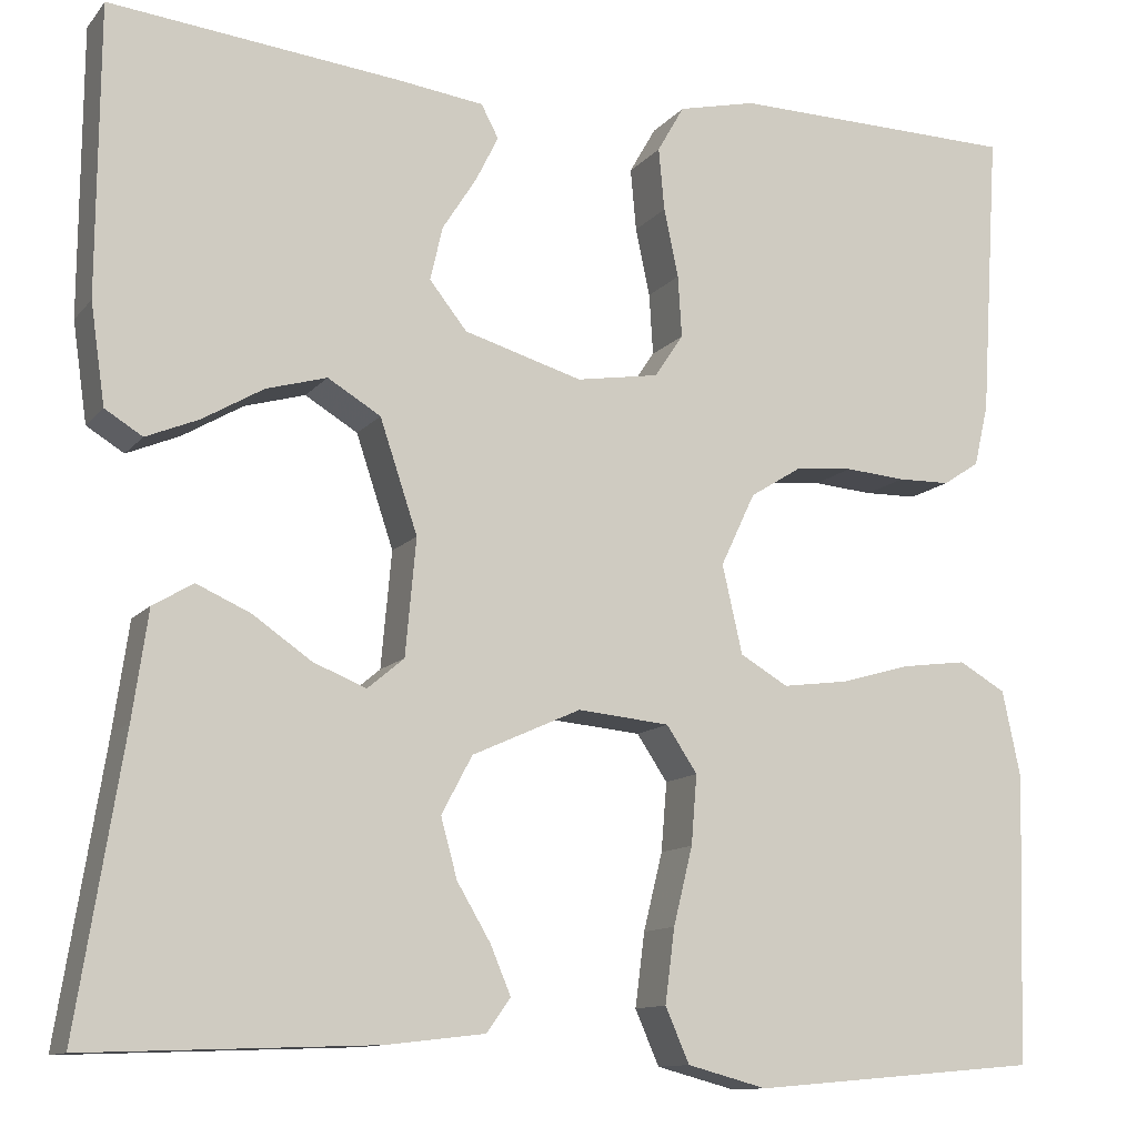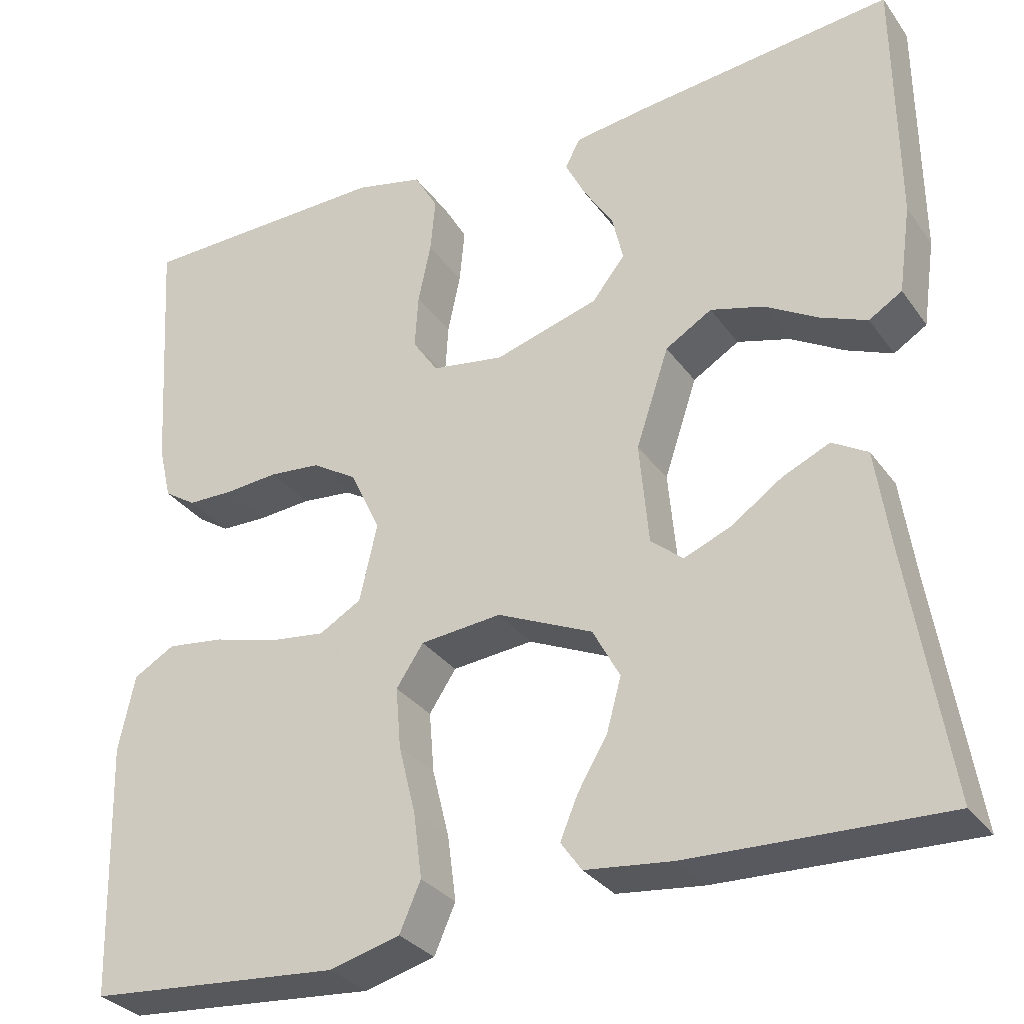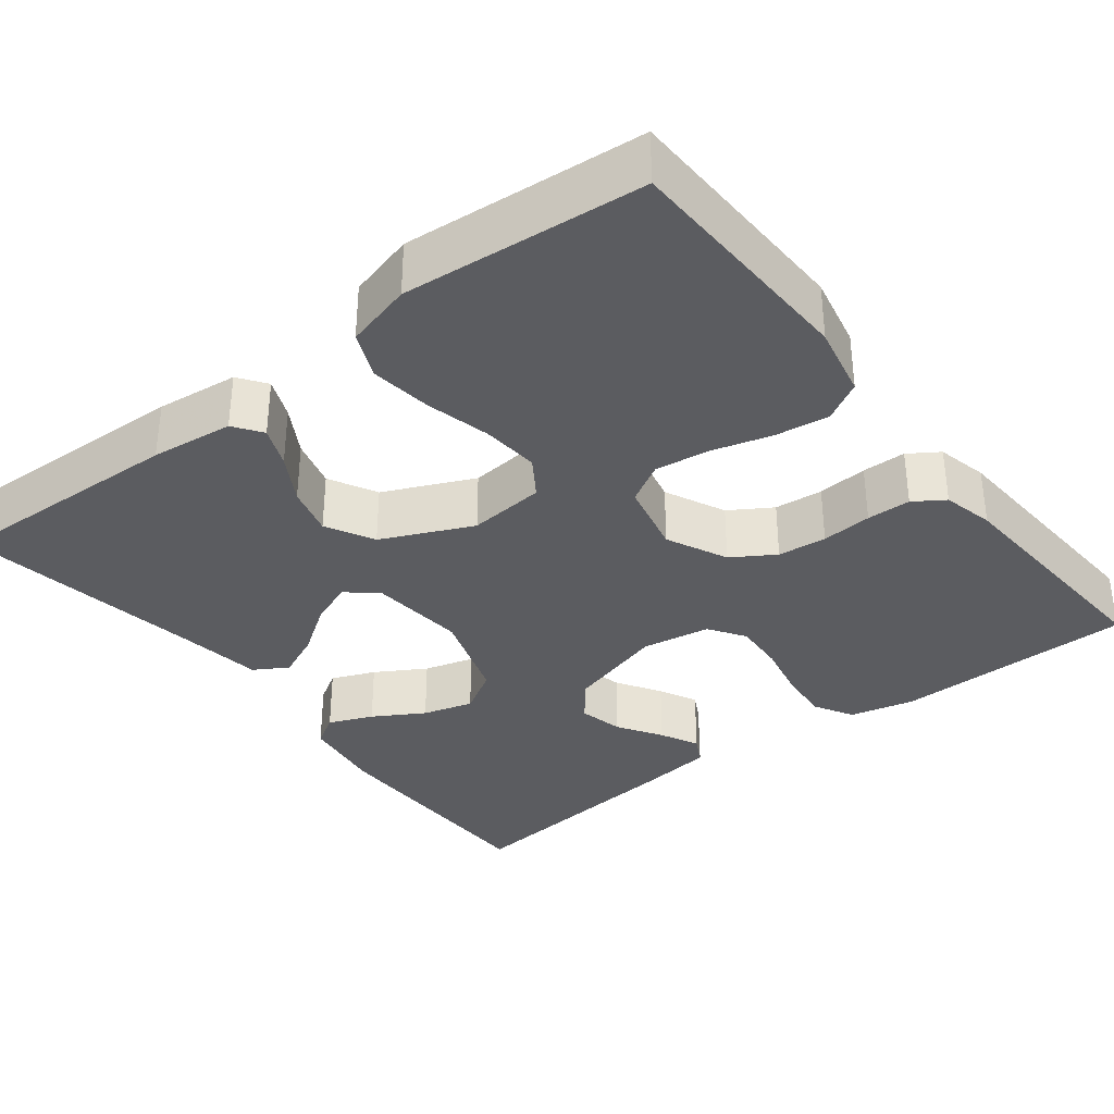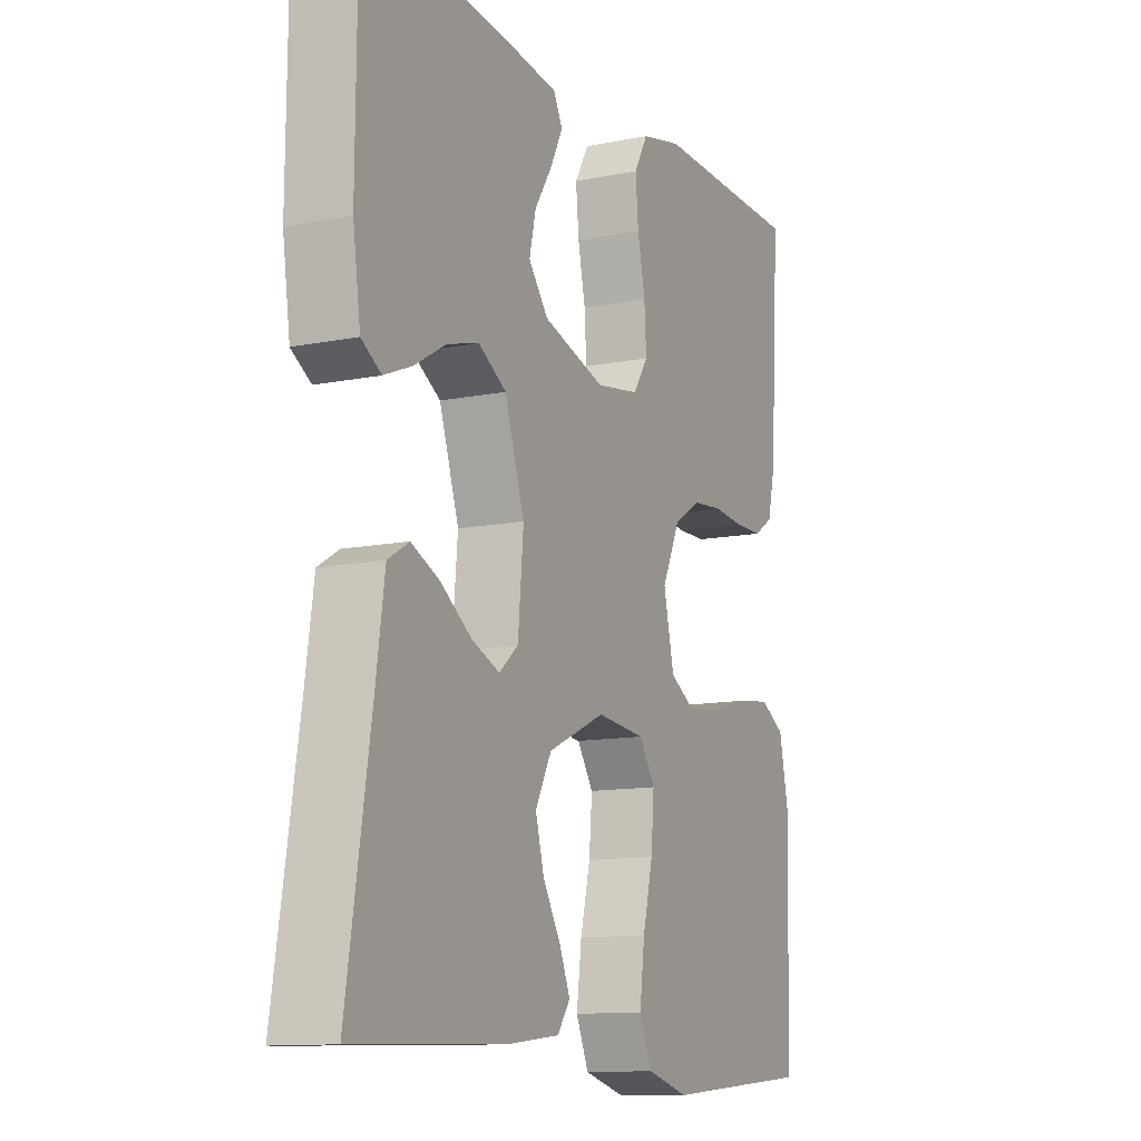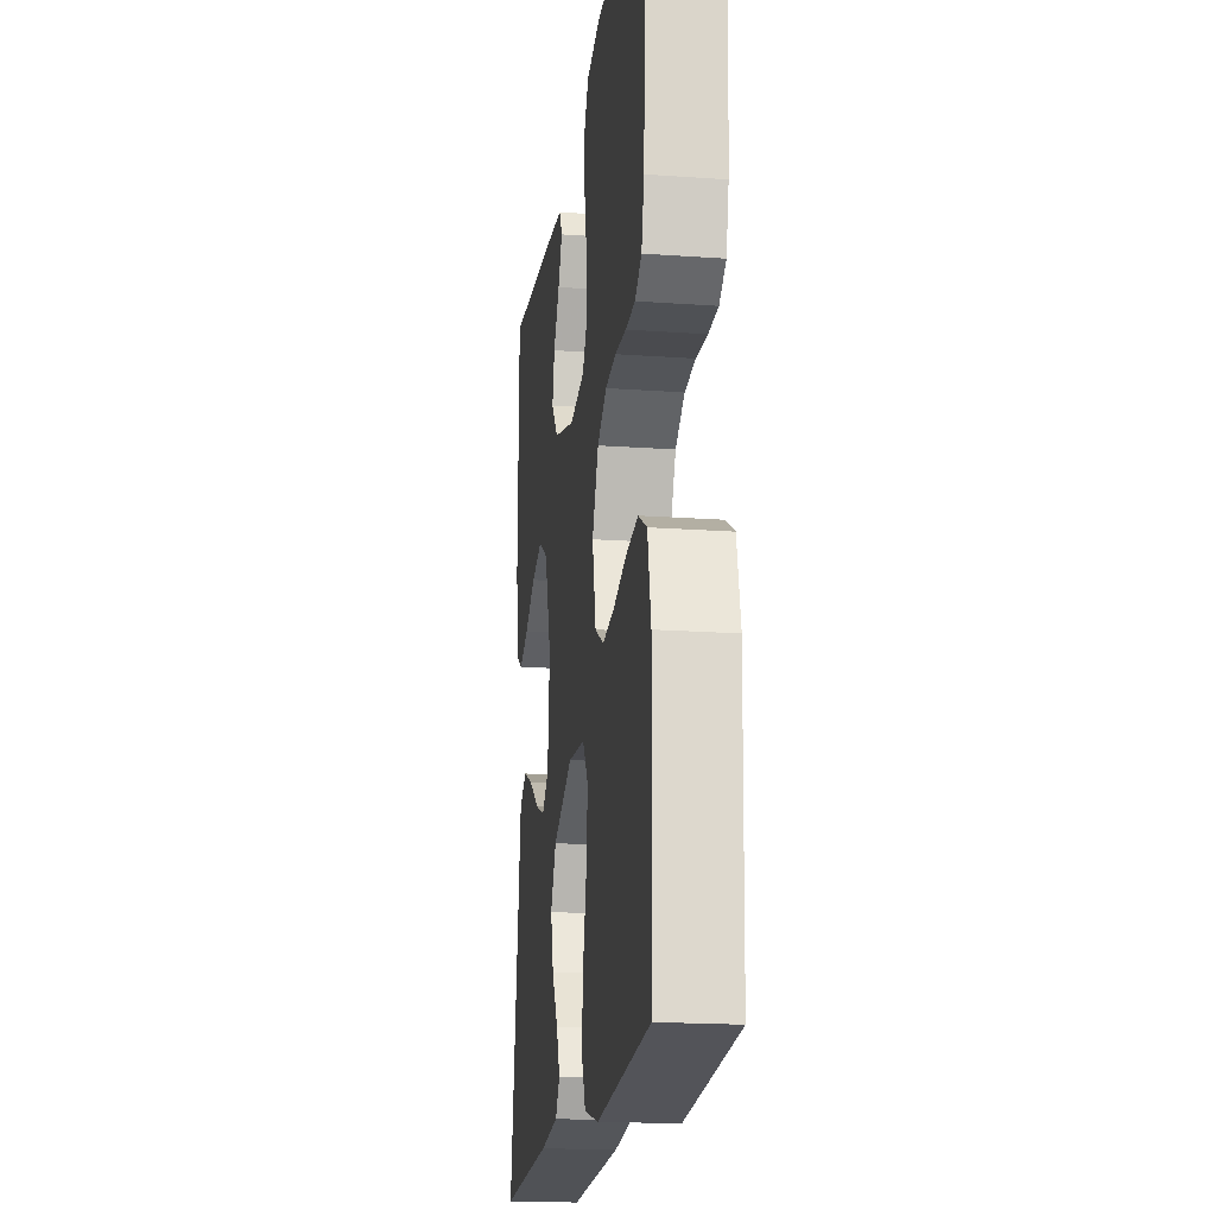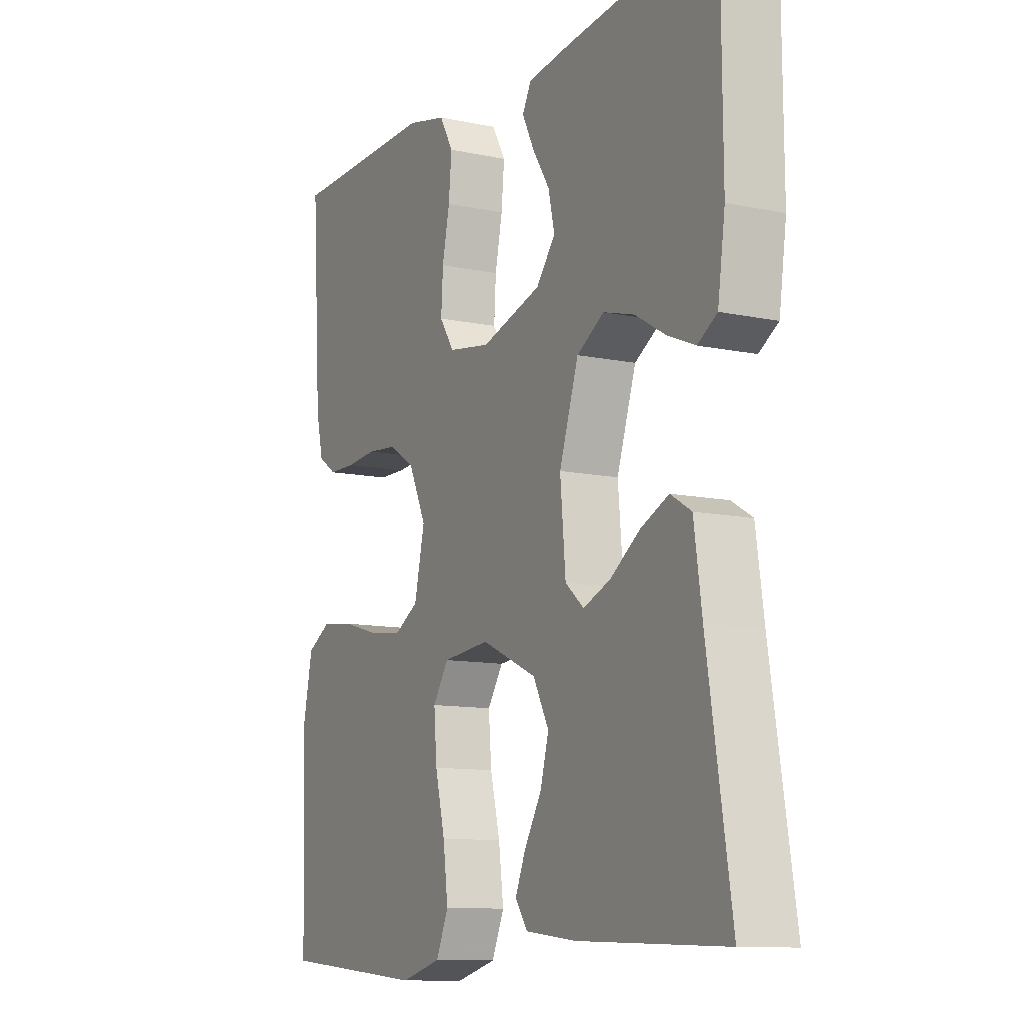
<metadata>
{"format":"obj","ext":"obj","renderer":"f3d","projection":"perspective","resolution":1024,"background":"white","views":[{"elev":-11.7,"azim":156.5,"up":"+Z"},{"elev":-31.3,"azim":29.5,"up":"+Z"},{"elev":-34.6,"azim":-142.2,"up":"+Y"},{"elev":-12.0,"azim":115.5,"up":"+Z"},{"elev":-18.8,"azim":-97.7,"up":"+Z"},{"elev":-11.0,"azim":62.4,"up":"+Z"}]}
</metadata>
<code>
v -0.5 0.07 -0.5
v -0.509 0.07 -0.2
v -0.49 0.07 -0.11
v -0.441 0.07 -0.082
v -0.373 0.07 -0.091
v -0.299 0.07 -0.112
v -0.231 0.07 -0.121
v -0.181 0.07 -0.092
v -0.16 0.07 0
v -0.196 0.07 0.076
v -0.249 0.07 0.109
v -0.31 0.07 0.115
v -0.373 0.07 0.11
v -0.428 0.07 0.111
v -0.466 0.07 0.136
v -0.481 0.07 0.2
v -0.5 0.07 0.5
v -0.2 0.07 0.505
v -0.119 0.07 0.486
v -0.091 0.07 0.437
v -0.097 0.07 0.372
v -0.112 0.07 0.301
v -0.116 0.07 0.237
v -0.086 0.07 0.192
v 0 0.07 0.178
v 0.123 0.07 0.214
v 0.162 0.07 0.263
v 0.149 0.07 0.319
v 0.114 0.07 0.374
v 0.09 0.07 0.422
v 0.108 0.07 0.456
v 0.2 0.07 0.468
v 0.5 0.07 0.5
v 0.502 0.07 0.2
v 0.487 0.07 0.096
v 0.448 0.07 0.072
v 0.393 0.07 0.095
v 0.33 0.07 0.132
v 0.267 0.07 0.15
v 0.212 0.07 0.117
v 0.173 0.07 0
v 0.184 0.07 -0.121
v 0.222 0.07 -0.153
v 0.277 0.07 -0.131
v 0.338 0.07 -0.089
v 0.394 0.07 -0.064
v 0.436 0.07 -0.089
v 0.452 0.07 -0.2
v 0.5 0.07 -0.5
v 0.2 0.07 -0.489
v 0.097 0.07 -0.477
v 0.072 0.07 -0.442
v 0.093 0.07 -0.392
v 0.128 0.07 -0.333
v 0.145 0.07 -0.271
v 0.113 0.07 -0.211
v 0 0.07 -0.16
v -0.096 0.07 -0.169
v -0.128 0.07 -0.217
v -0.122 0.07 -0.289
v -0.102 0.07 -0.37
v -0.092 0.07 -0.447
v -0.117 0.07 -0.504
v -0.2 0.07 -0.526
v -0.5 0 -0.5
v -0.509 0 -0.2
v -0.49 0 -0.11
v -0.441 0 -0.082
v -0.373 0 -0.091
v -0.299 0 -0.112
v -0.231 0 -0.121
v -0.181 0 -0.092
v -0.16 0 0
v -0.196 0 0.076
v -0.249 0 0.109
v -0.31 0 0.115
v -0.373 0 0.11
v -0.428 0 0.111
v -0.466 0 0.136
v -0.481 0 0.2
v -0.5 0 0.5
v -0.2 0 0.505
v -0.119 0 0.486
v -0.091 0 0.437
v -0.097 0 0.372
v -0.112 0 0.301
v -0.116 0 0.237
v -0.086 0 0.192
v 0 0 0.178
v 0.123 0 0.214
v 0.162 0 0.263
v 0.149 0 0.319
v 0.114 0 0.374
v 0.09 0 0.422
v 0.108 0 0.456
v 0.2 0 0.468
v 0.5 0 0.5
v 0.502 0 0.2
v 0.487 0 0.096
v 0.448 0 0.072
v 0.393 0 0.095
v 0.33 0 0.132
v 0.267 0 0.15
v 0.212 0 0.117
v 0.173 0 0
v 0.184 0 -0.121
v 0.222 0 -0.153
v 0.277 0 -0.131
v 0.338 0 -0.089
v 0.394 0 -0.064
v 0.436 0 -0.089
v 0.452 0 -0.2
v 0.5 0 -0.5
v 0.2 0 -0.489
v 0.097 0 -0.477
v 0.072 0 -0.442
v 0.093 0 -0.392
v 0.128 0 -0.333
v 0.145 0 -0.271
v 0.113 0 -0.211
v 0 0 -0.16
v -0.096 0 -0.169
v -0.128 0 -0.217
v -0.122 0 -0.289
v -0.102 0 -0.37
v -0.092 0 -0.447
v -0.117 0 -0.504
v -0.2 0 -0.526
f 4 5 6
f 3 4 6
f 2 3 6
f 1 2 6
f 64 1 6
f 63 64 6
f 62 63 6
f 61 62 6
f 60 61 6
f 59 60 6 7
f 58 59 7 8
f 57 58 8 9
f 56 57 9 10
f 52 53 54
f 51 52 54
f 50 51 54
f 49 50 54
f 48 49 54
f 48 54 55
f 47 48 55
f 46 47 55
f 45 46 55
f 44 45 55
f 43 44 55 56
f 36 37 38
f 35 36 38
f 34 35 38
f 33 34 38
f 32 33 38
f 31 32 38
f 30 31 38
f 29 30 38
f 28 29 38
f 27 28 38 39
f 26 27 39 40
f 20 21 22
f 19 20 22
f 18 19 22
f 17 18 22
f 16 17 22
f 15 16 22
f 14 15 22
f 13 14 22
f 12 13 22
f 11 12 22 23
f 10 11 23 24
f 42 43 56 10
f 10 24 25
f 42 10 25
f 41 42 25
f 25 26 40 41
f 70 69 68
f 70 68 67
f 70 67 66
f 70 66 65
f 70 65 128
f 70 128 127
f 70 127 126
f 70 126 125
f 70 125 124
f 71 70 124 123
f 72 71 123 122
f 73 72 122 121
f 74 73 121 120
f 118 117 116
f 118 116 115
f 118 115 114
f 118 114 113
f 118 113 112
f 119 118 112
f 119 112 111
f 119 111 110
f 119 110 109
f 119 109 108
f 120 119 108 107
f 102 101 100
f 102 100 99
f 102 99 98
f 102 98 97
f 102 97 96
f 102 96 95
f 102 95 94
f 102 94 93
f 102 93 92
f 103 102 92 91
f 104 103 91 90
f 86 85 84
f 86 84 83
f 86 83 82
f 86 82 81
f 86 81 80
f 86 80 79
f 86 79 78
f 86 78 77
f 86 77 76
f 87 86 76 75
f 88 87 75 74
f 74 120 107 106
f 89 88 74
f 89 74 106
f 89 106 105
f 105 104 90 89
f 1 65 66 2
f 2 66 67 3
f 3 67 68 4
f 4 68 69 5
f 5 69 70 6
f 6 70 71 7
f 7 71 72 8
f 8 72 73 9
f 9 73 74 10
f 10 74 75 11
f 11 75 76 12
f 12 76 77 13
f 13 77 78 14
f 14 78 79 15
f 15 79 80 16
f 16 80 81 17
f 17 81 82 18
f 18 82 83 19
f 19 83 84 20
f 20 84 85 21
f 21 85 86 22
f 22 86 87 23
f 23 87 88 24
f 24 88 89 25
f 25 89 90 26
f 26 90 91 27
f 27 91 92 28
f 28 92 93 29
f 29 93 94 30
f 30 94 95 31
f 31 95 96 32
f 32 96 97 33
f 33 97 98 34
f 34 98 99 35
f 35 99 100 36
f 36 100 101 37
f 37 101 102 38
f 38 102 103 39
f 39 103 104 40
f 40 104 105 41
f 41 105 106 42
f 42 106 107 43
f 43 107 108 44
f 44 108 109 45
f 45 109 110 46
f 46 110 111 47
f 47 111 112 48
f 48 112 113 49
f 49 113 114 50
f 50 114 115 51
f 51 115 116 52
f 52 116 117 53
f 53 117 118 54
f 54 118 119 55
f 55 119 120 56
f 56 120 121 57
f 57 121 122 58
f 58 122 123 59
f 59 123 124 60
f 60 124 125 61
f 61 125 126 62
f 62 126 127 63
f 63 127 128 64
f 64 128 65 1

</code>
